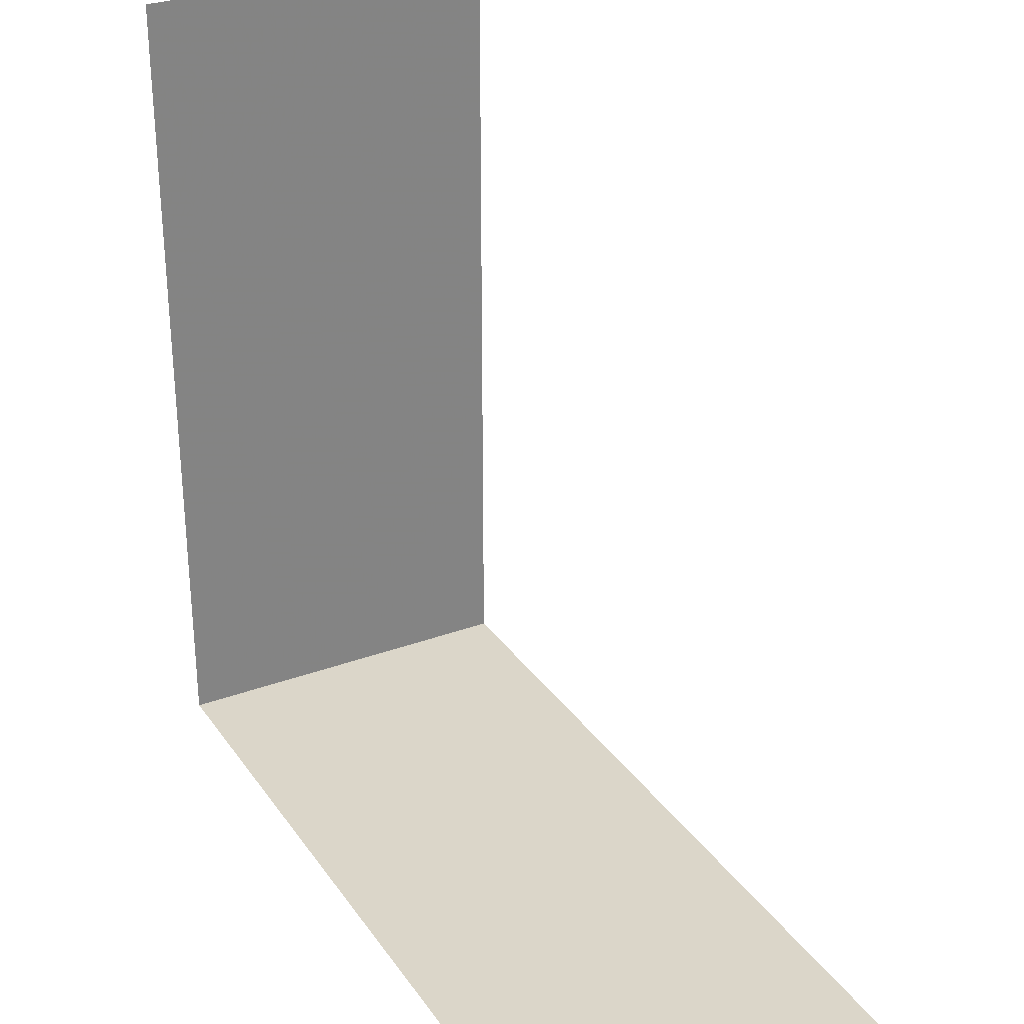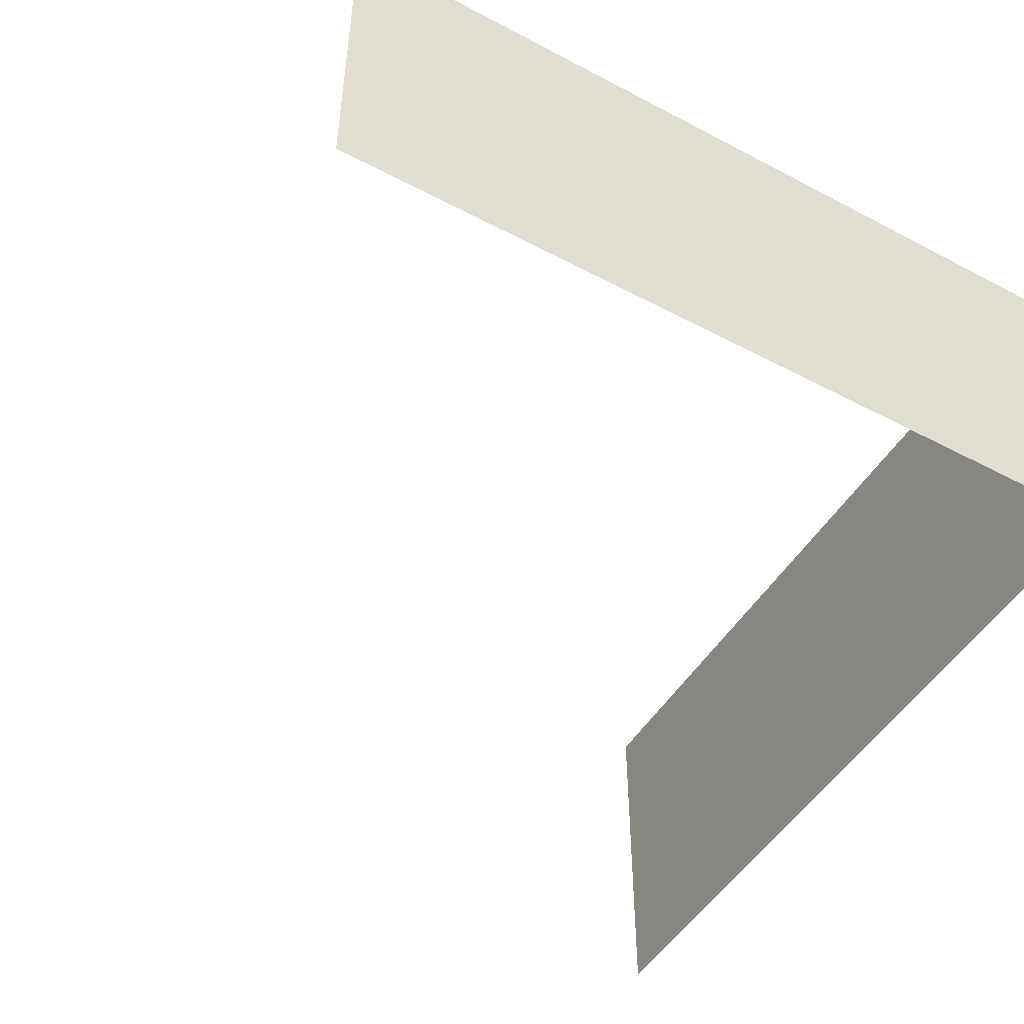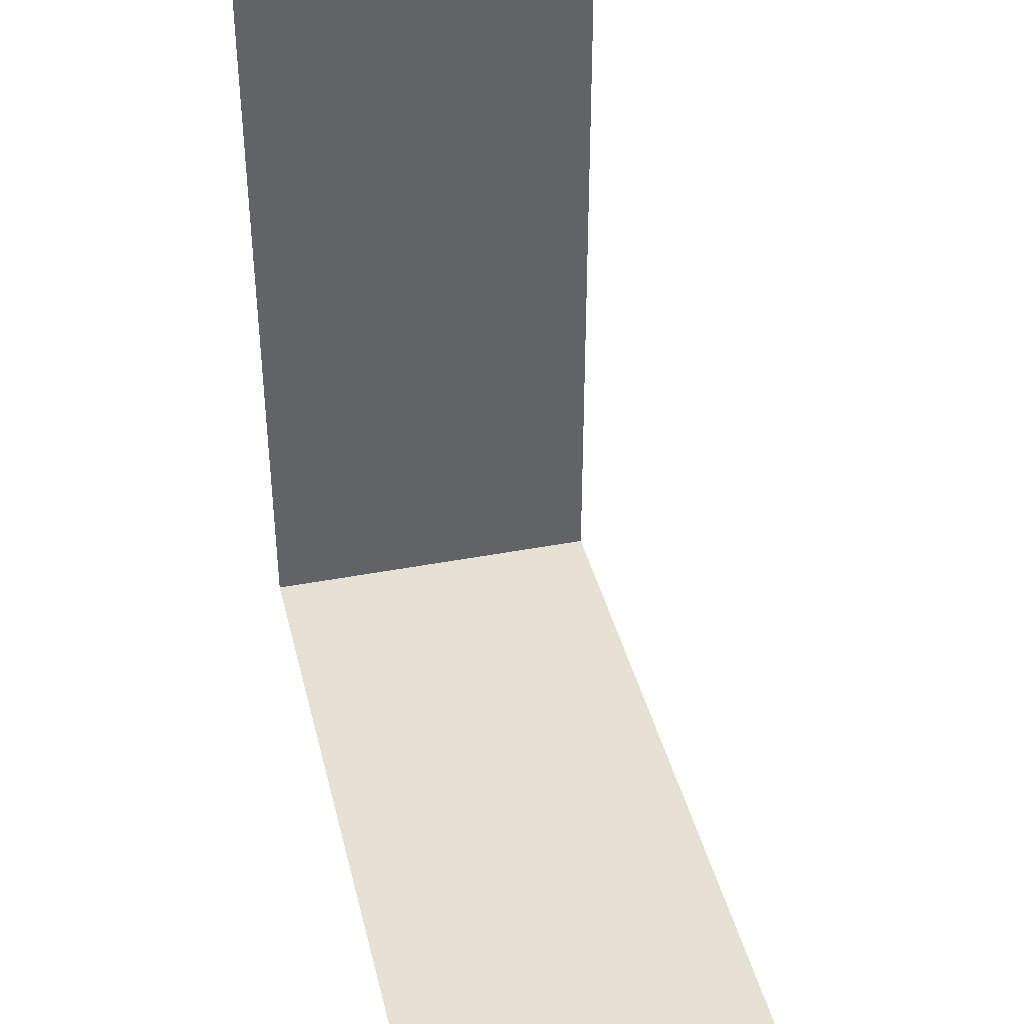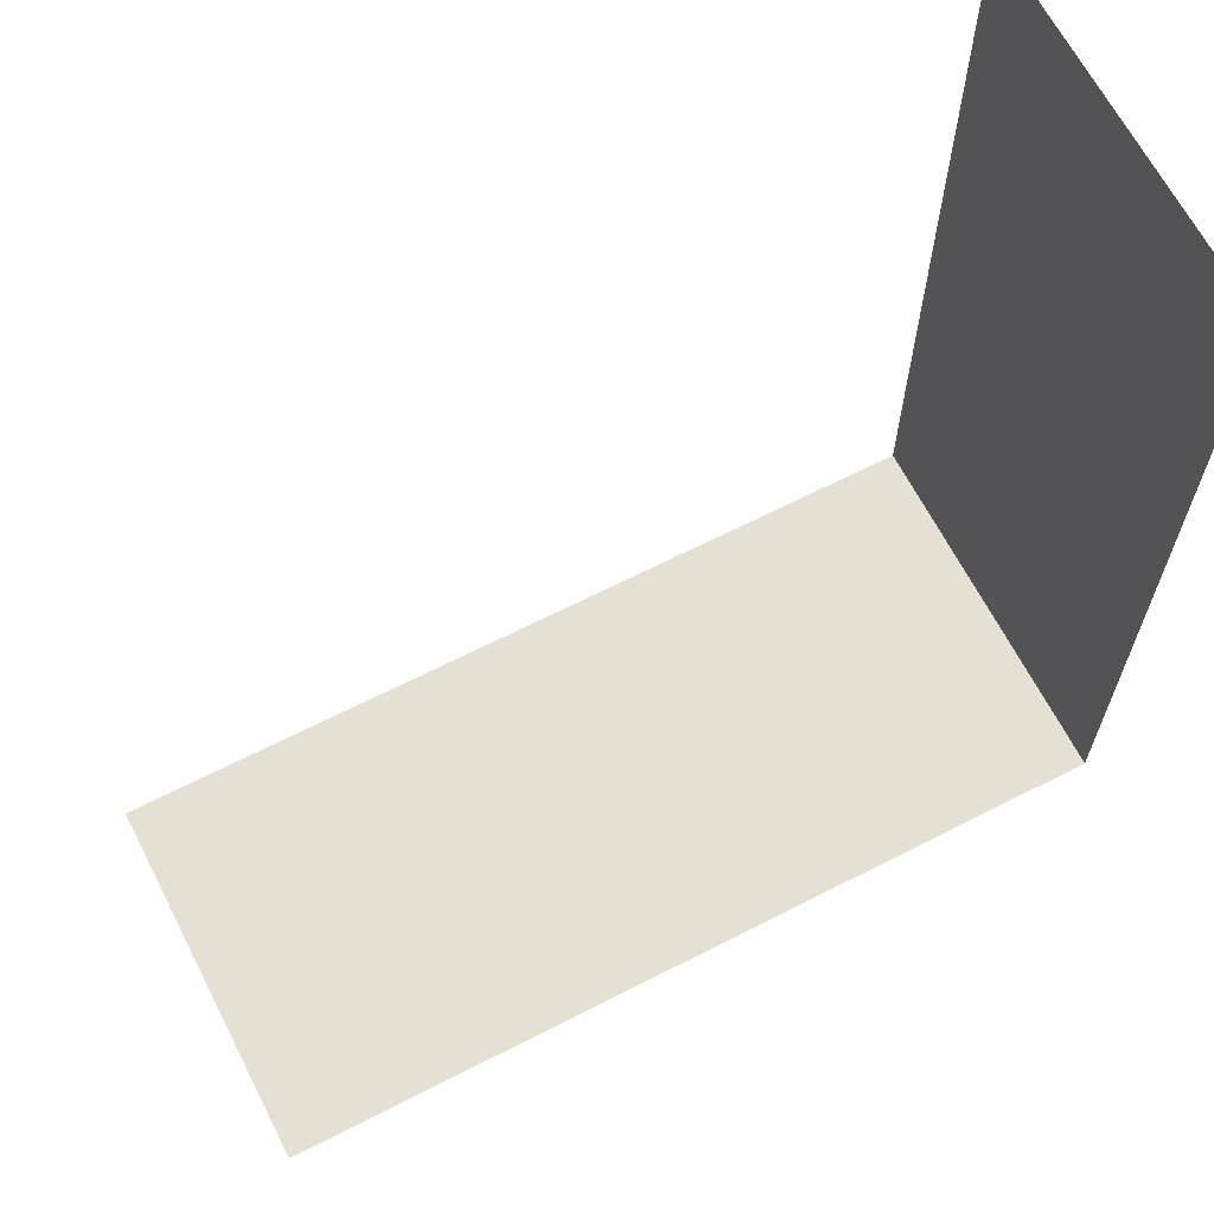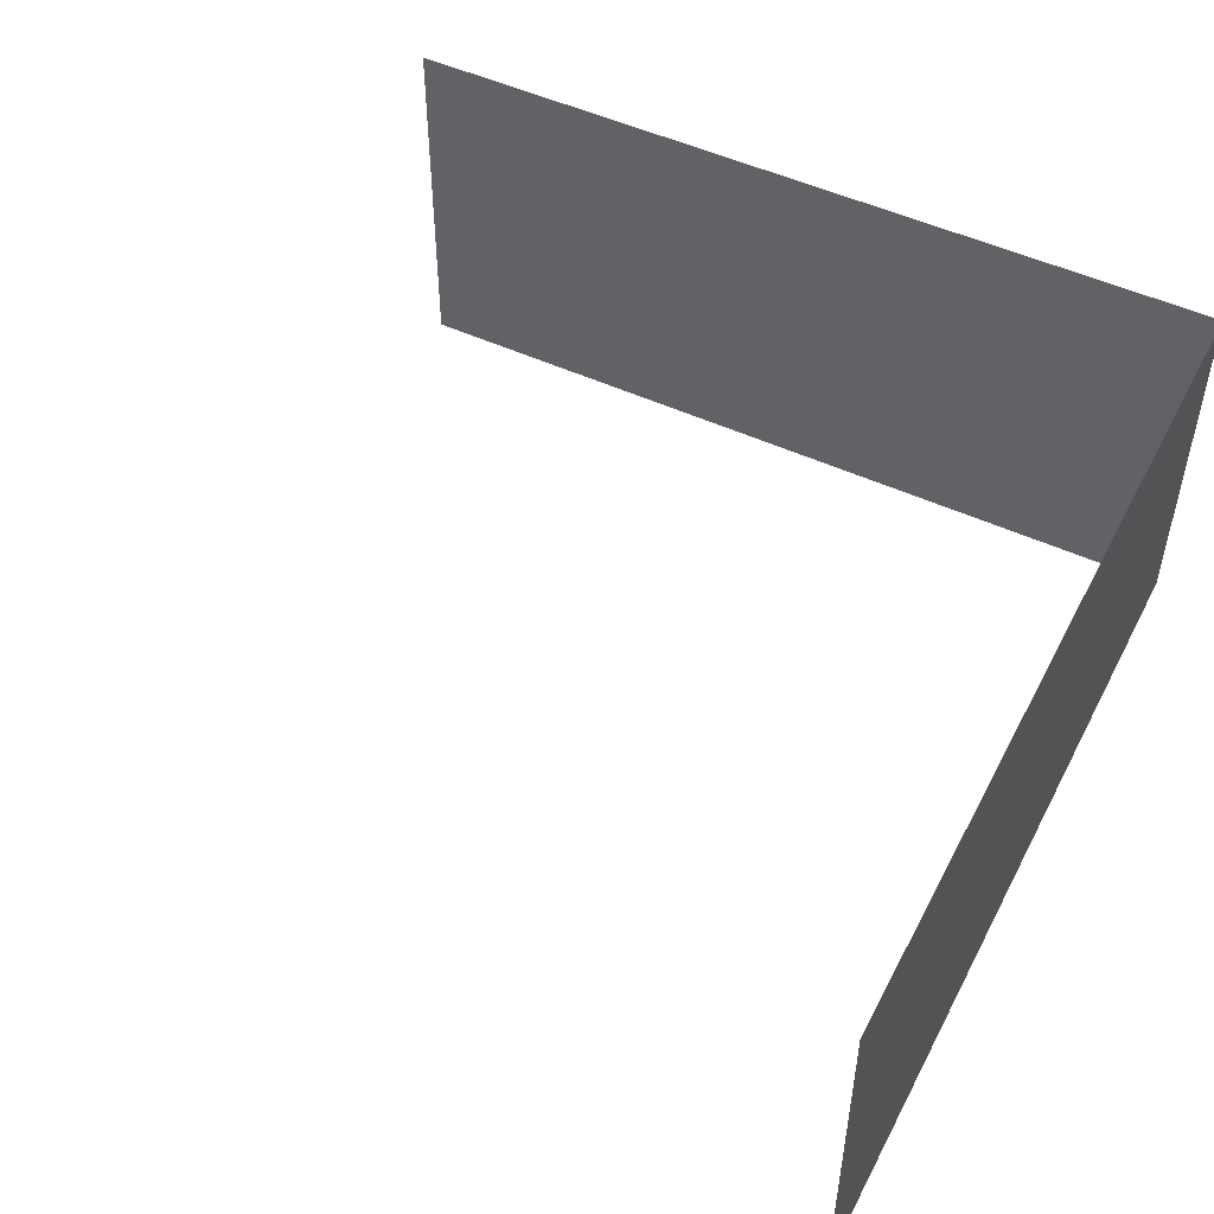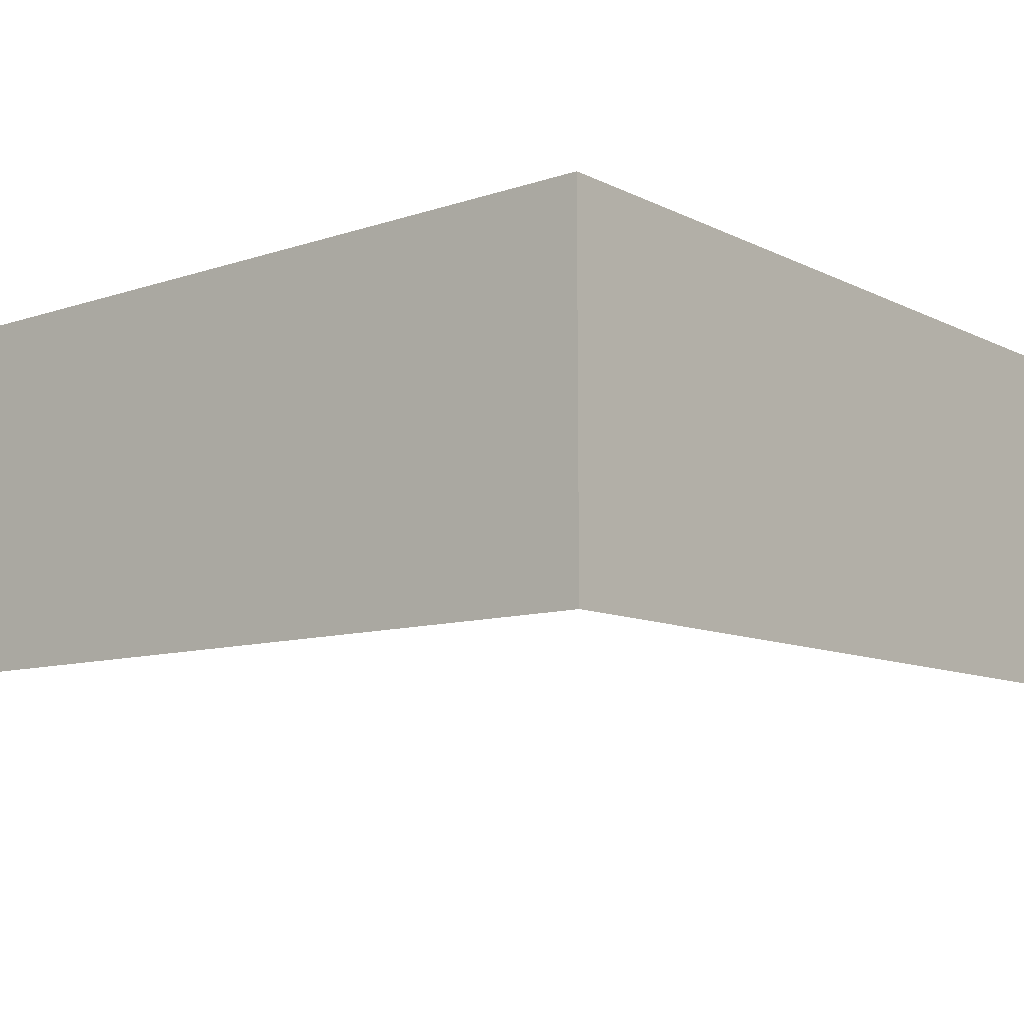
<metadata>
{"format":"obj","ext":"obj","renderer":"f3d","projection":"perspective","resolution":1024,"background":"white","views":[{"elev":29.8,"azim":61.7,"up":"+Z"},{"elev":-49.3,"azim":149.8,"up":"+Y"},{"elev":39.6,"azim":76.6,"up":"+Z"},{"elev":65.6,"azim":152.8,"up":"+Z"},{"elev":50.5,"azim":116.8,"up":"+Y"},{"elev":-10.2,"azim":-140.3,"up":"+Y"}]}
</metadata>
<code>
v -0.5 -1.461 0.5
v -0.5 -1.43 0.5
v -0.5 -1.43 -0.5
v -0.5 -1.461 -0.5
v -0.5 -1.523 0.5
v -0.5 -1.523 -0.5
v -0.5 -1.602 0.5
v -0.5 -1.602 -0.5
v -0.5 -1.727 0.5
v -0.5 -1.727 -0.5
v -0.5 -1.875 0.5
v -0.5 -1.875 -0.5
v 0.5 -1.727 -0.5
v 0.5 -1.875 -0.5
v 0.5 -1.43 -0.5
v 0.5 -1.461 -0.5
v 0.5 -1.523 -0.5
v 0.5 -1.602 -0.5
f 1 2 3
f 1 3 4
f 4 3 15
f 4 15 16
f 1 4 5
f 5 4 6
f 4 16 6
f 6 16 17
f 5 6 7
f 7 6 8
f 6 17 8
f 8 17 18
f 7 8 9
f 9 8 10
f 8 18 10
f 10 18 13
f 9 10 11
f 11 10 12
f 12 10 13
f 12 13 14

</code>
